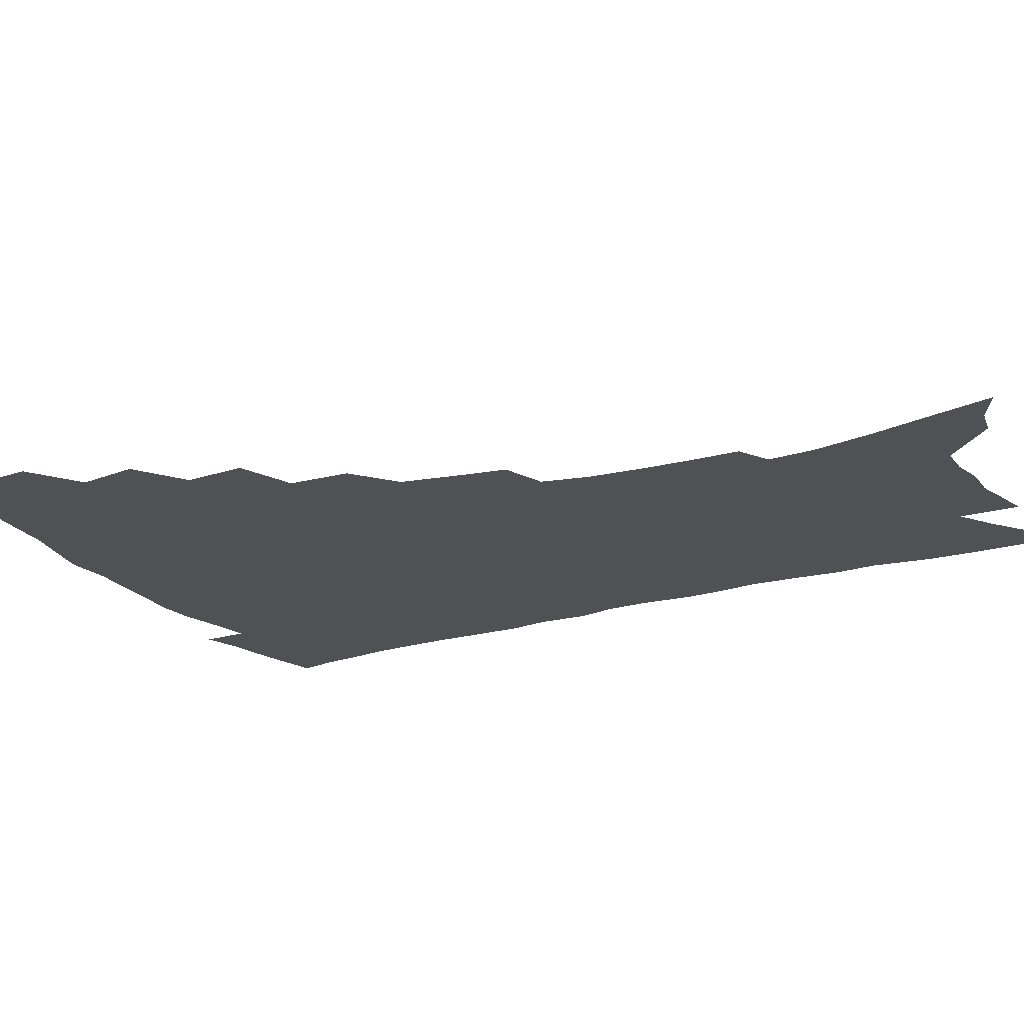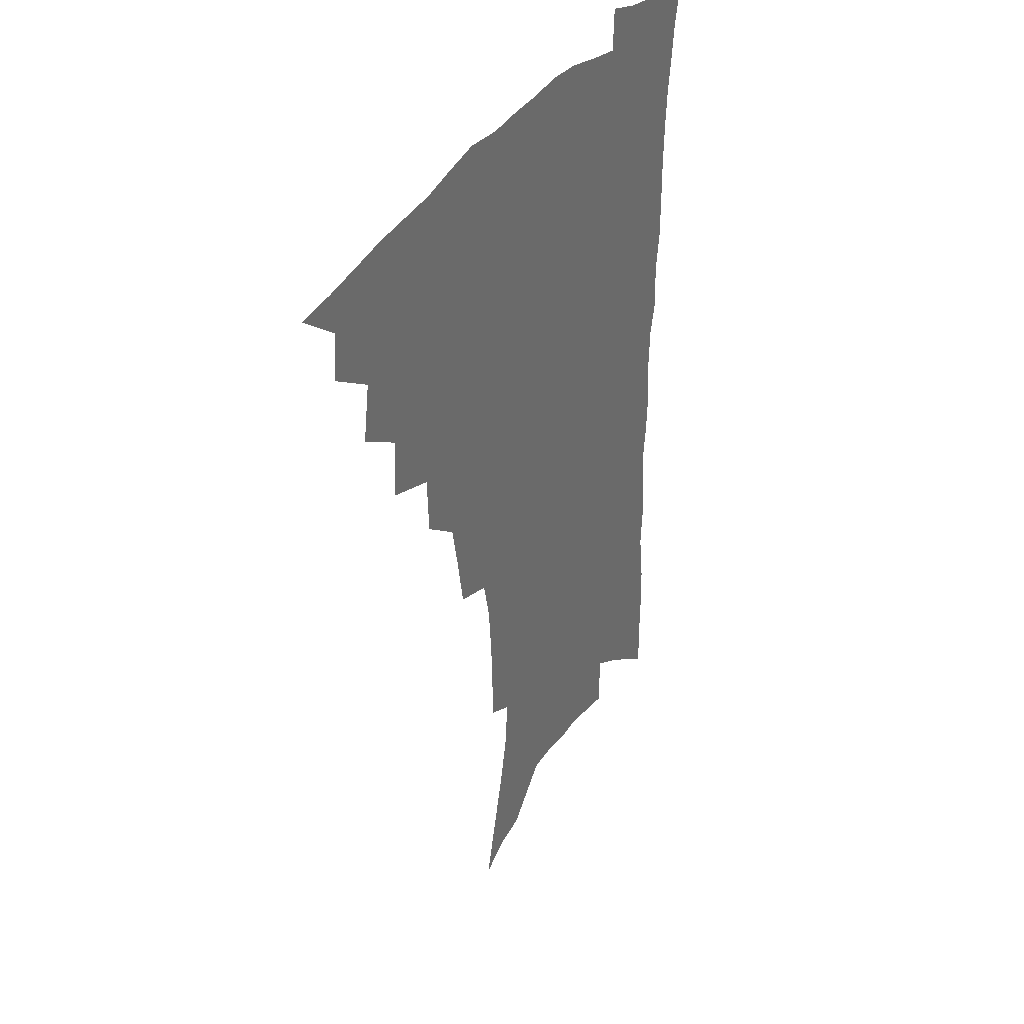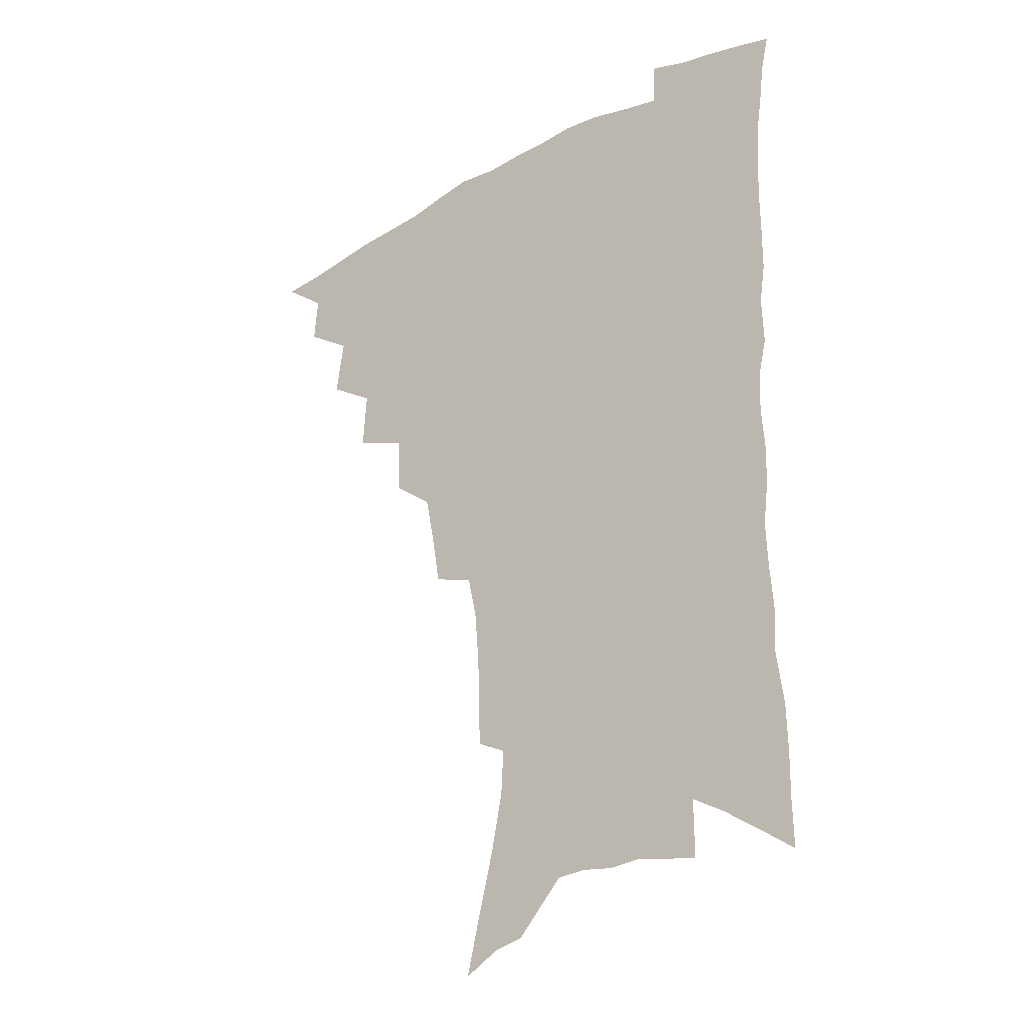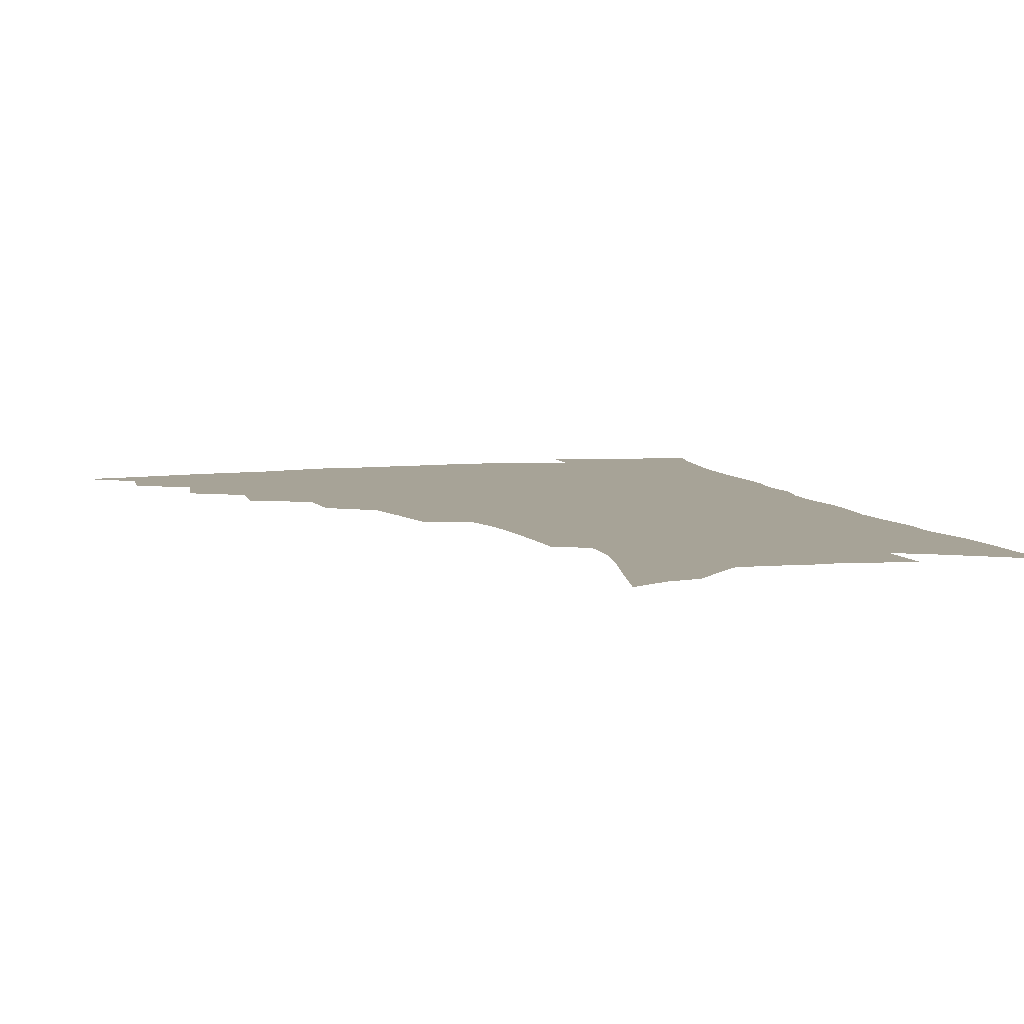
<metadata>
{"format":"obj","ext":"obj","renderer":"f3d","projection":"perspective","resolution":1024,"background":"white","views":[{"elev":-20.1,"azim":-61.6,"up":"+Z"},{"elev":36.8,"azim":-59.8,"up":"+Y"},{"elev":-27.8,"azim":38.7,"up":"+Y"},{"elev":6.7,"azim":-17.0,"up":"+Z"}]}
</metadata>
<code>
v 451.9 486.7 0
v 468 455.3 0
v 469.5 473 0
v 467.9 488.3 0
v 483.7 421.4 0
v 486.9 443 0
v 486.3 459.3 0
v 485.2 474.9 0
v 482.9 490.7 0
v 500.9 387.4 0
v 502.4 409.7 0
v 503.6 429.5 0
v 503.6 446.3 0
v 502.5 461.8 0
v 500.2 477.2 0
v 497.8 493.3 0
v 522.8 357.9 0
v 521.9 380.1 0
v 521.4 400.2 0
v 521.6 419 0
v 521.2 435.2 0
v 519.3 449.3 0
v 517.4 463.9 0
v 515.5 478.8 0
v 513 494.6 0
v 545.8 307.7 0
v 542.6 327.3 0
v 539 345.7 0
v 539.4 371.5 0
v 538.1 389.2 0
v 536.7 405.5 0
v 535.5 420.6 0
v 535 436.4 0
v 534 451.2 0
v 532.4 465.7 0
v 530.2 480.6 0
v 528.1 495.9 0
v 568.3 230.2 0
v 568 247.9 0
v 567.3 266.6 0
v 565.7 286 0
v 562.1 302.5 0
v 558.6 320.7 0
v 556.3 340.6 0
v 554.7 360 0
v 552.8 376.2 0
v 552.6 394.8 0
v 551.8 410.3 0
v 551.3 425.3 0
v 550.1 439.2 0
v 549.7 453.3 0
v 547 467.7 0
v 544.8 482.6 0
v 542.5 499.1 0
v 563.5 139.6 0
v 568.7 161.1 0
v 574.6 184.8 0
v 579.2 207.2 0
v 580.1 224.4 0
v 580.2 242.9 0
v 579.5 260.8 0
v 578.3 279.3 0
v 575.9 295.6 0
v 572.9 311.1 0
v 570.8 330 0
v 568.9 347.6 0
v 568 366.5 0
v 566.5 381.7 0
v 565.6 397.3 0
v 565.7 413.5 0
v 565 427.7 0
v 564.5 441.6 0
v 563 455.2 0
v 561.1 469.5 0
v 559.3 484.2 0
v 556.7 502 0
v 576.9 147.1 0
v 584 173.5 0
v 589.6 198.9 0
v 591.5 218.3 0
v 591.6 235.5 0
v 590.6 250.9 0
v 589.9 268.8 0
v 588.8 288 0
v 586.9 304.9 0
v 584.4 319 0
v 582.5 335.8 0
v 581.6 354.6 0
v 580.4 369.8 0
v 579.9 386.6 0
v 579.4 401.7 0
v 578.9 415.9 0
v 578.7 430 0
v 577.9 442.9 0
v 577 456.2 0
v 575.5 470.3 0
v 573.9 485.2 0
v 572.7 500.5 0
v 588.4 149.5 0
v 597.4 182.8 0
v 601 205.7 0
v 602.4 225.9 0
v 602.1 242.1 0
v 601.5 259.6 0
v 600.6 277 0
v 599 292.4 0
v 597.3 308.3 0
v 596 326.3 0
v 594.7 342.4 0
v 593.5 357.7 0
v 592.6 372.7 0
v 592 386.9 0
v 591.8 402.3 0
v 591.7 417 0
v 591.4 430.2 0
v 591.2 443.8 0
v 590.6 457 0
v 589.7 470.7 0
v 588.6 485 0
v 586.9 501.6 0
v 606.2 168.6 0
v 610.4 192.3 0
v 612 211.9 0
v 612.2 227.7 0
v 611.9 244.2 0
v 611.3 259.1 0
v 610.6 281.5 0
v 609.4 297.6 0
v 608.1 312.6 0
v 606.9 328.1 0
v 605.9 344 0
v 605.2 359.7 0
v 604.8 375.2 0
v 604.8 390.8 0
v 604.3 403.8 0
v 604.5 418.6 0
v 604.4 431.1 0
v 604.2 444.1 0
v 604.3 457.4 0
v 603.7 471 0
v 602.5 486 0
v 601.2 502 0
v 617.9 169.2 0
v 621 193.1 0
v 622.1 213.3 0
v 622.6 232.3 0
v 621.9 245.8 0
v 621.5 263.1 0
v 620.6 283.3 0
v 619.8 297.9 0
v 618.7 315.9 0
v 617.9 331.3 0
v 617.2 345.8 0
v 616.8 360.9 0
v 616.5 376.8 0
v 616.5 391.5 0
v 616.5 404.5 0
v 616.7 418.2 0
v 617.3 432 0
v 617.6 444.6 0
v 617.8 457.4 0
v 617.7 470.6 0
v 617.1 484.9 0
v 615.2 503.3 0
v 629.6 167.4 0
v 631.8 193.6 0
v 632.6 217.3 0
v 632.6 232.6 0
v 632.2 250.6 0
v 631.6 264.7 0
v 630.9 282.7 0
v 630.2 298.5 0
v 629.4 315.3 0
v 628.7 331.8 0
v 628.5 344.1 0
v 628.1 362.6 0
v 628 377 0
v 628.3 390.5 0
v 628.5 404.9 0
v 629 418.4 0
v 629.6 431.6 0
v 630.3 444.6 0
v 631.1 457.1 0
v 631.2 470.2 0
v 630.7 485.7 0
v 629.8 502.2 0
v 641.8 168.1 0
v 642.8 193.8 0
v 643.2 212.5 0
v 642.8 232.1 0
v 642.6 248.2 0
v 641.6 269.3 0
v 641.2 283.6 0
v 640.6 298.9 0
v 640.1 314.5 0
v 639.4 331.6 0
v 639.5 345.4 0
v 639.4 361.4 0
v 639.5 375.7 0
v 639.9 389.8 0
v 640.3 404.5 0
v 641 417.8 0
v 641.8 431.3 0
v 642.7 443.8 0
v 643.9 456.5 0
v 644.6 469.7 0
v 645.5 483.4 0
v 645.6 498.6 0
v 653.9 165.7 0
v 654.1 189.7 0
v 653.9 210.6 0
v 653.4 229.9 0
v 653 247.2 0
v 652.5 264.4 0
v 651.6 282.2 0
v 651.2 297.4 0
v 650.9 312.9 0
v 650.6 328.7 0
v 651.4 341.3 0
v 650.6 359.5 0
v 651.1 373.7 0
v 651.7 387.6 0
v 652.6 401.2 0
v 653 416.2 0
v 654.1 429.2 0
v 655.4 441.7 0
v 656.6 455.9 0
v 657.9 468.4 0
v 659.5 481.4 0
v 660.4 495.9 0
v 661.1 512.5 0
v 665.9 163.5 0
v 665.9 185.1 0
v 665.5 204.5 0
v 664.6 224.6 0
v 663.9 243.2 0
v 662.9 262.3 0
v 662.3 278.9 0
v 661.8 295.2 0
v 661.9 310 0
v 662.1 324.6 0
v 662.3 340 0
v 662.3 355.6 0
v 663.1 369.7 0
v 664 383.6 0
v 664.3 399.5 0
v 665.3 413.2 0
v 666.1 427.6 0
v 667.7 440.4 0
v 669 454.2 0
v 670.8 466.7 0
v 672.7 479.6 0
v 674.6 492.6 0
v 675.8 508.2 0
v 678.8 177.5 0
v 677.4 198.7 0
v 676.1 219.4 0
v 675.4 237.5 0
v 674.9 254.8 0
v 673.9 272.6 0
v 673.4 289.4 0
v 673.5 304.6 0
v 673.8 319.6 0
v 674.2 334.8 0
v 674.7 349.7 0
v 675.3 364.9 0
v 675.8 380.5 0
v 676.1 396.2 0
v 677.6 409.8 0
v 678.9 423.8 0
v 680.3 437.5 0
v 681.3 452.3 0
v 683.5 464.8 0
v 685.5 477.5 0
v 687.6 490.3 0
v 689.5 505.8 0
v 692.4 168.1 0
v 690.6 189.9 0
v 689.4 209.5 0
v 688.4 228.2 0
v 687.9 245.5 0
v 686.4 264.5 0
v 686.6 280 0
v 685.7 297.4 0
v 686.7 311.5 0
v 687.1 327.1 0
v 686.6 344.2 0
v 688.3 357.9 0
v 689.1 373.4 0
v 690.7 387.9 0
v 690.6 404.6 0
v 691.7 419.7 0
v 692.9 434.4 0
v 694.7 448.3 0
v 695.9 462.8 0
v 698.4 475.2 0
v 700.2 488 0
v 703 502.8 0
v 706.3 158.1 0
v 706 176.5 0
v 706.3 193.3 0
v 705.9 211 0
v 703.1 232.4 0
v 704.1 247.2 0
v 702.7 265.5 0
v 702.1 282.6 0
v 703.8 296.2 0
v 704.6 311.4 0
v 703.2 330.1 0
v 703.9 345.8 0
v 706.9 359 0
v 706.3 377.2 0
v 708.5 391.8 0
v 708.6 408.8 0
v 708.4 426.2 0
v 709 442.7 0
v 710 458.3 0
v 712.1 472.3 0
v 713.7 486.1 0
v 716.8 499.5 0
f 3 4 1
f 6 7 2
f 2 7 3
f 7 8 3
f 3 8 4
f 8 9 4
f 11 12 5
f 5 12 6
f 12 13 6
f 6 13 7
f 13 14 7
f 7 14 8
f 14 15 8
f 8 15 9
f 15 16 9
f 18 19 10
f 10 19 11
f 19 20 11
f 11 20 12
f 20 21 12
f 12 21 13
f 21 22 13
f 13 22 14
f 22 23 14
f 14 23 15
f 23 24 15
f 15 24 16
f 24 25 16
f 28 29 17
f 17 29 18
f 29 30 18
f 18 30 19
f 30 31 19
f 19 31 20
f 31 32 20
f 20 32 21
f 32 33 21
f 21 33 22
f 33 34 22
f 22 34 23
f 34 35 23
f 23 35 24
f 35 36 24
f 24 36 25
f 36 37 25
f 42 43 26
f 26 43 27
f 43 44 27
f 27 44 28
f 44 45 28
f 28 45 29
f 45 46 29
f 29 46 30
f 46 47 30
f 30 47 31
f 47 48 31
f 31 48 32
f 48 49 32
f 32 49 33
f 49 50 33
f 33 50 34
f 50 51 34
f 34 51 35
f 51 52 35
f 35 52 36
f 52 53 36
f 36 53 37
f 53 54 37
f 59 60 38
f 38 60 39
f 60 61 39
f 39 61 40
f 61 62 40
f 40 62 41
f 62 63 41
f 41 63 42
f 63 64 42
f 42 64 43
f 64 65 43
f 43 65 44
f 65 66 44
f 44 66 45
f 66 67 45
f 45 67 46
f 67 68 46
f 46 68 47
f 68 69 47
f 47 69 48
f 69 70 48
f 48 70 49
f 70 71 49
f 49 71 50
f 71 72 50
f 50 72 51
f 72 73 51
f 51 73 52
f 73 74 52
f 52 74 53
f 74 75 53
f 53 75 54
f 75 76 54
f 55 77 56
f 77 78 56
f 56 78 57
f 78 79 57
f 57 79 58
f 79 80 58
f 58 80 59
f 80 81 59
f 59 81 60
f 81 82 60
f 60 82 61
f 82 83 61
f 61 83 62
f 83 84 62
f 62 84 63
f 84 85 63
f 63 85 64
f 85 86 64
f 64 86 65
f 86 87 65
f 65 87 66
f 87 88 66
f 66 88 67
f 88 89 67
f 67 89 68
f 89 90 68
f 68 90 69
f 90 91 69
f 69 91 70
f 91 92 70
f 70 92 71
f 92 93 71
f 71 93 72
f 93 94 72
f 72 94 73
f 94 95 73
f 73 95 74
f 95 96 74
f 74 96 75
f 96 97 75
f 75 97 76
f 97 98 76
f 77 99 78
f 99 100 78
f 78 100 79
f 100 101 79
f 79 101 80
f 101 102 80
f 80 102 81
f 102 103 81
f 81 103 82
f 103 104 82
f 82 104 83
f 104 105 83
f 83 105 84
f 105 106 84
f 84 106 85
f 106 107 85
f 85 107 86
f 107 108 86
f 86 108 87
f 108 109 87
f 87 109 88
f 109 110 88
f 88 110 89
f 110 111 89
f 89 111 90
f 111 112 90
f 90 112 91
f 112 113 91
f 91 113 92
f 113 114 92
f 92 114 93
f 114 115 93
f 93 115 94
f 115 116 94
f 94 116 95
f 116 117 95
f 95 117 96
f 117 118 96
f 96 118 97
f 118 119 97
f 97 119 98
f 119 120 98
f 99 121 100
f 121 122 100
f 100 122 101
f 122 123 101
f 101 123 102
f 123 124 102
f 102 124 103
f 124 125 103
f 103 125 104
f 125 126 104
f 104 126 105
f 126 127 105
f 105 127 106
f 127 128 106
f 106 128 107
f 128 129 107
f 107 129 108
f 129 130 108
f 108 130 109
f 130 131 109
f 109 131 110
f 131 132 110
f 110 132 111
f 132 133 111
f 111 133 112
f 133 134 112
f 112 134 113
f 134 135 113
f 113 135 114
f 135 136 114
f 114 136 115
f 136 137 115
f 115 137 116
f 137 138 116
f 116 138 117
f 138 139 117
f 117 139 118
f 139 140 118
f 118 140 119
f 140 141 119
f 119 141 120
f 141 142 120
f 121 143 122
f 143 144 122
f 122 144 123
f 144 145 123
f 123 145 124
f 145 146 124
f 124 146 125
f 146 147 125
f 125 147 126
f 147 148 126
f 126 148 127
f 148 149 127
f 127 149 128
f 149 150 128
f 128 150 129
f 150 151 129
f 129 151 130
f 151 152 130
f 130 152 131
f 152 153 131
f 131 153 132
f 153 154 132
f 132 154 133
f 154 155 133
f 133 155 134
f 155 156 134
f 134 156 135
f 156 157 135
f 135 157 136
f 157 158 136
f 136 158 137
f 158 159 137
f 137 159 138
f 159 160 138
f 138 160 139
f 160 161 139
f 139 161 140
f 161 162 140
f 140 162 141
f 162 163 141
f 141 163 142
f 163 164 142
f 143 165 144
f 165 166 144
f 144 166 145
f 166 167 145
f 145 167 146
f 167 168 146
f 146 168 147
f 168 169 147
f 147 169 148
f 169 170 148
f 148 170 149
f 170 171 149
f 149 171 150
f 171 172 150
f 150 172 151
f 172 173 151
f 151 173 152
f 173 174 152
f 152 174 153
f 174 175 153
f 153 175 154
f 175 176 154
f 154 176 155
f 176 177 155
f 155 177 156
f 177 178 156
f 156 178 157
f 178 179 157
f 157 179 158
f 179 180 158
f 158 180 159
f 180 181 159
f 159 181 160
f 181 182 160
f 160 182 161
f 182 183 161
f 161 183 162
f 183 184 162
f 162 184 163
f 184 185 163
f 163 185 164
f 185 186 164
f 165 187 166
f 187 188 166
f 166 188 167
f 188 189 167
f 167 189 168
f 189 190 168
f 168 190 169
f 190 191 169
f 169 191 170
f 191 192 170
f 170 192 171
f 192 193 171
f 171 193 172
f 193 194 172
f 172 194 173
f 194 195 173
f 173 195 174
f 195 196 174
f 174 196 175
f 196 197 175
f 175 197 176
f 197 198 176
f 176 198 177
f 198 199 177
f 177 199 178
f 199 200 178
f 178 200 179
f 200 201 179
f 179 201 180
f 201 202 180
f 180 202 181
f 202 203 181
f 181 203 182
f 203 204 182
f 182 204 183
f 204 205 183
f 183 205 184
f 205 206 184
f 184 206 185
f 206 207 185
f 185 207 186
f 207 208 186
f 187 209 188
f 209 210 188
f 188 210 189
f 210 211 189
f 189 211 190
f 211 212 190
f 190 212 191
f 212 213 191
f 191 213 192
f 213 214 192
f 192 214 193
f 214 215 193
f 193 215 194
f 215 216 194
f 194 216 195
f 216 217 195
f 195 217 196
f 217 218 196
f 196 218 197
f 218 219 197
f 197 219 198
f 219 220 198
f 198 220 199
f 220 221 199
f 199 221 200
f 221 222 200
f 200 222 201
f 222 223 201
f 201 223 202
f 223 224 202
f 202 224 203
f 224 225 203
f 203 225 204
f 225 226 204
f 204 226 205
f 226 227 205
f 205 227 206
f 227 228 206
f 206 228 207
f 228 229 207
f 207 229 208
f 229 230 208
f 209 232 210
f 232 233 210
f 210 233 211
f 233 234 211
f 211 234 212
f 234 235 212
f 212 235 213
f 235 236 213
f 213 236 214
f 236 237 214
f 214 237 215
f 237 238 215
f 215 238 216
f 238 239 216
f 216 239 217
f 239 240 217
f 217 240 218
f 240 241 218
f 218 241 219
f 241 242 219
f 219 242 220
f 242 243 220
f 220 243 221
f 243 244 221
f 221 244 222
f 244 245 222
f 222 245 223
f 245 246 223
f 223 246 224
f 246 247 224
f 224 247 225
f 247 248 225
f 225 248 226
f 248 249 226
f 226 249 227
f 249 250 227
f 227 250 228
f 250 251 228
f 228 251 229
f 251 252 229
f 229 252 230
f 252 253 230
f 230 253 231
f 253 254 231
f 233 255 234
f 255 256 234
f 234 256 235
f 256 257 235
f 235 257 236
f 257 258 236
f 236 258 237
f 258 259 237
f 237 259 238
f 259 260 238
f 238 260 239
f 260 261 239
f 239 261 240
f 261 262 240
f 240 262 241
f 262 263 241
f 241 263 242
f 263 264 242
f 242 264 243
f 264 265 243
f 243 265 244
f 265 266 244
f 244 266 245
f 266 267 245
f 245 267 246
f 267 268 246
f 246 268 247
f 268 269 247
f 247 269 248
f 269 270 248
f 248 270 249
f 270 271 249
f 249 271 250
f 271 272 250
f 250 272 251
f 272 273 251
f 251 273 252
f 273 274 252
f 252 274 253
f 274 275 253
f 253 275 254
f 275 276 254
f 255 277 256
f 277 278 256
f 256 278 257
f 278 279 257
f 257 279 258
f 279 280 258
f 258 280 259
f 280 281 259
f 259 281 260
f 281 282 260
f 260 282 261
f 282 283 261
f 261 283 262
f 283 284 262
f 262 284 263
f 284 285 263
f 263 285 264
f 285 286 264
f 264 286 265
f 286 287 265
f 265 287 266
f 287 288 266
f 266 288 267
f 288 289 267
f 267 289 268
f 289 290 268
f 268 290 269
f 290 291 269
f 269 291 270
f 291 292 270
f 270 292 271
f 292 293 271
f 271 293 272
f 293 294 272
f 272 294 273
f 294 295 273
f 273 295 274
f 295 296 274
f 274 296 275
f 296 297 275
f 275 297 276
f 297 298 276
f 277 299 278
f 299 300 278
f 278 300 279
f 300 301 279
f 279 301 280
f 301 302 280
f 280 302 281
f 302 303 281
f 281 303 282
f 303 304 282
f 282 304 283
f 304 305 283
f 283 305 284
f 305 306 284
f 284 306 285
f 306 307 285
f 285 307 286
f 307 308 286
f 286 308 287
f 308 309 287
f 287 309 288
f 309 310 288
f 288 310 289
f 310 311 289
f 289 311 290
f 311 312 290
f 290 312 291
f 312 313 291
f 291 313 292
f 313 314 292
f 292 314 293
f 314 315 293
f 293 315 294
f 315 316 294
f 294 316 295
f 316 317 295
f 295 317 296
f 317 318 296
f 296 318 297
f 318 319 297
f 297 319 298
f 319 320 298

</code>
